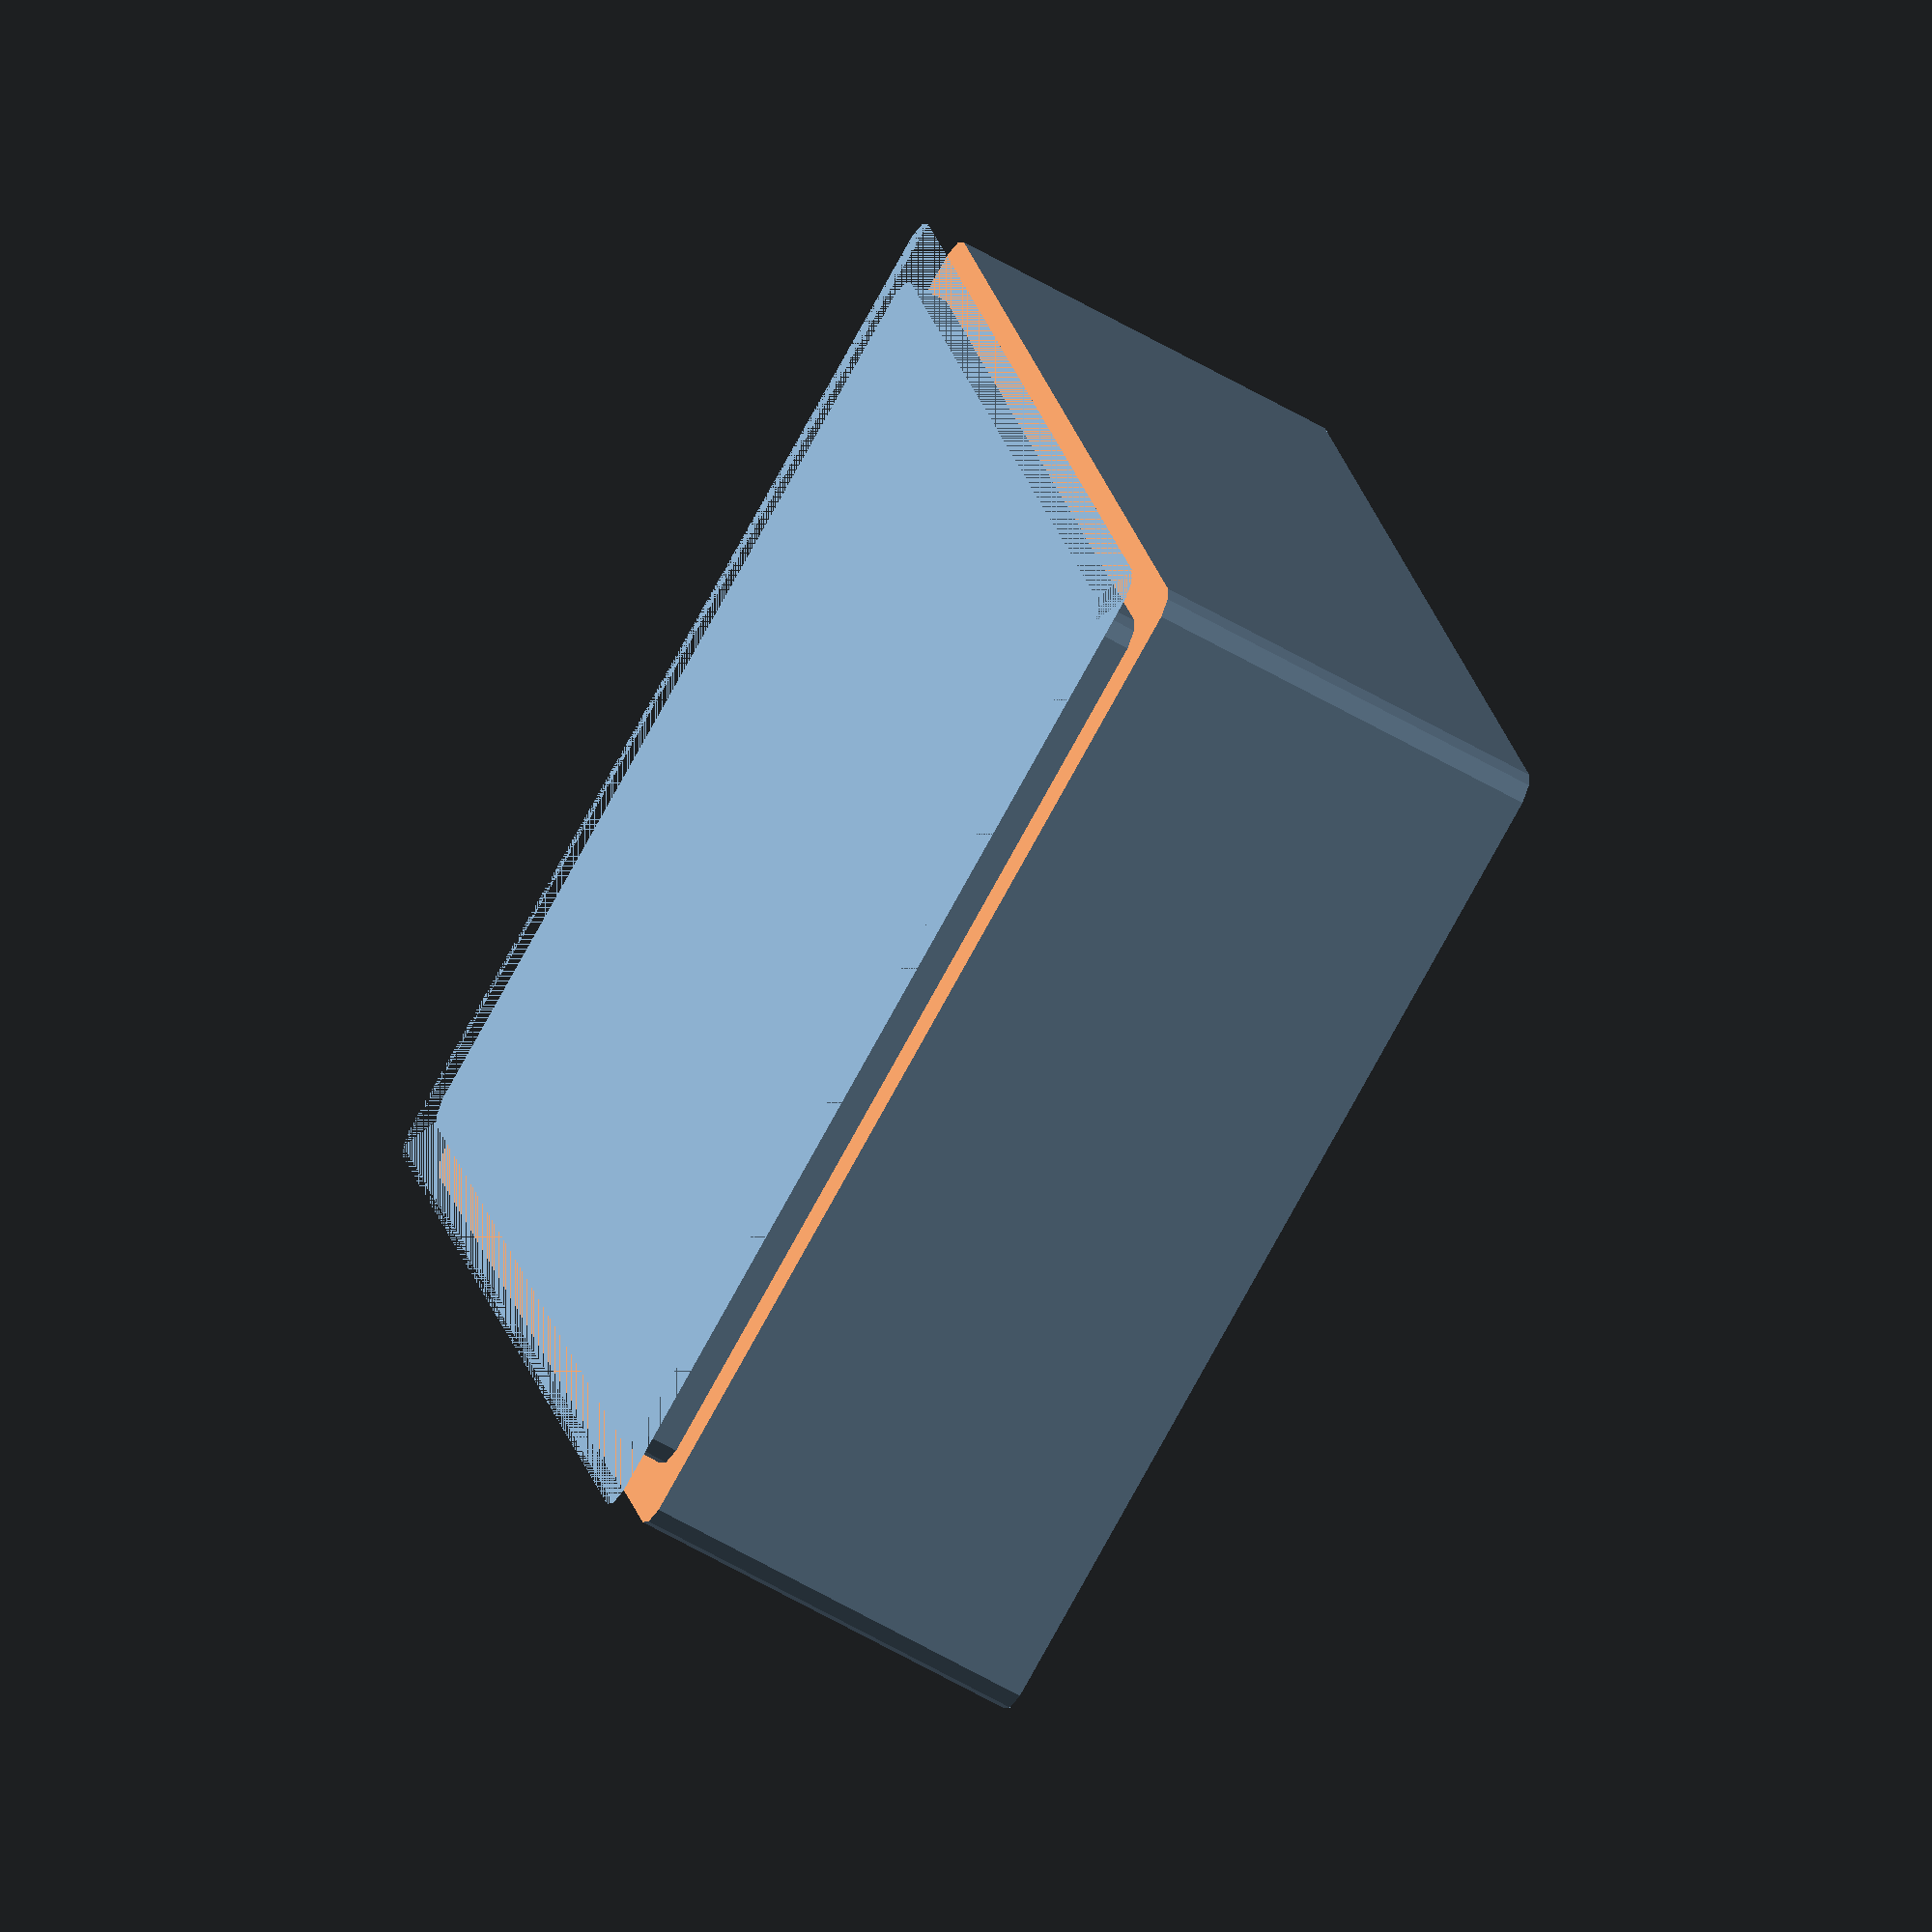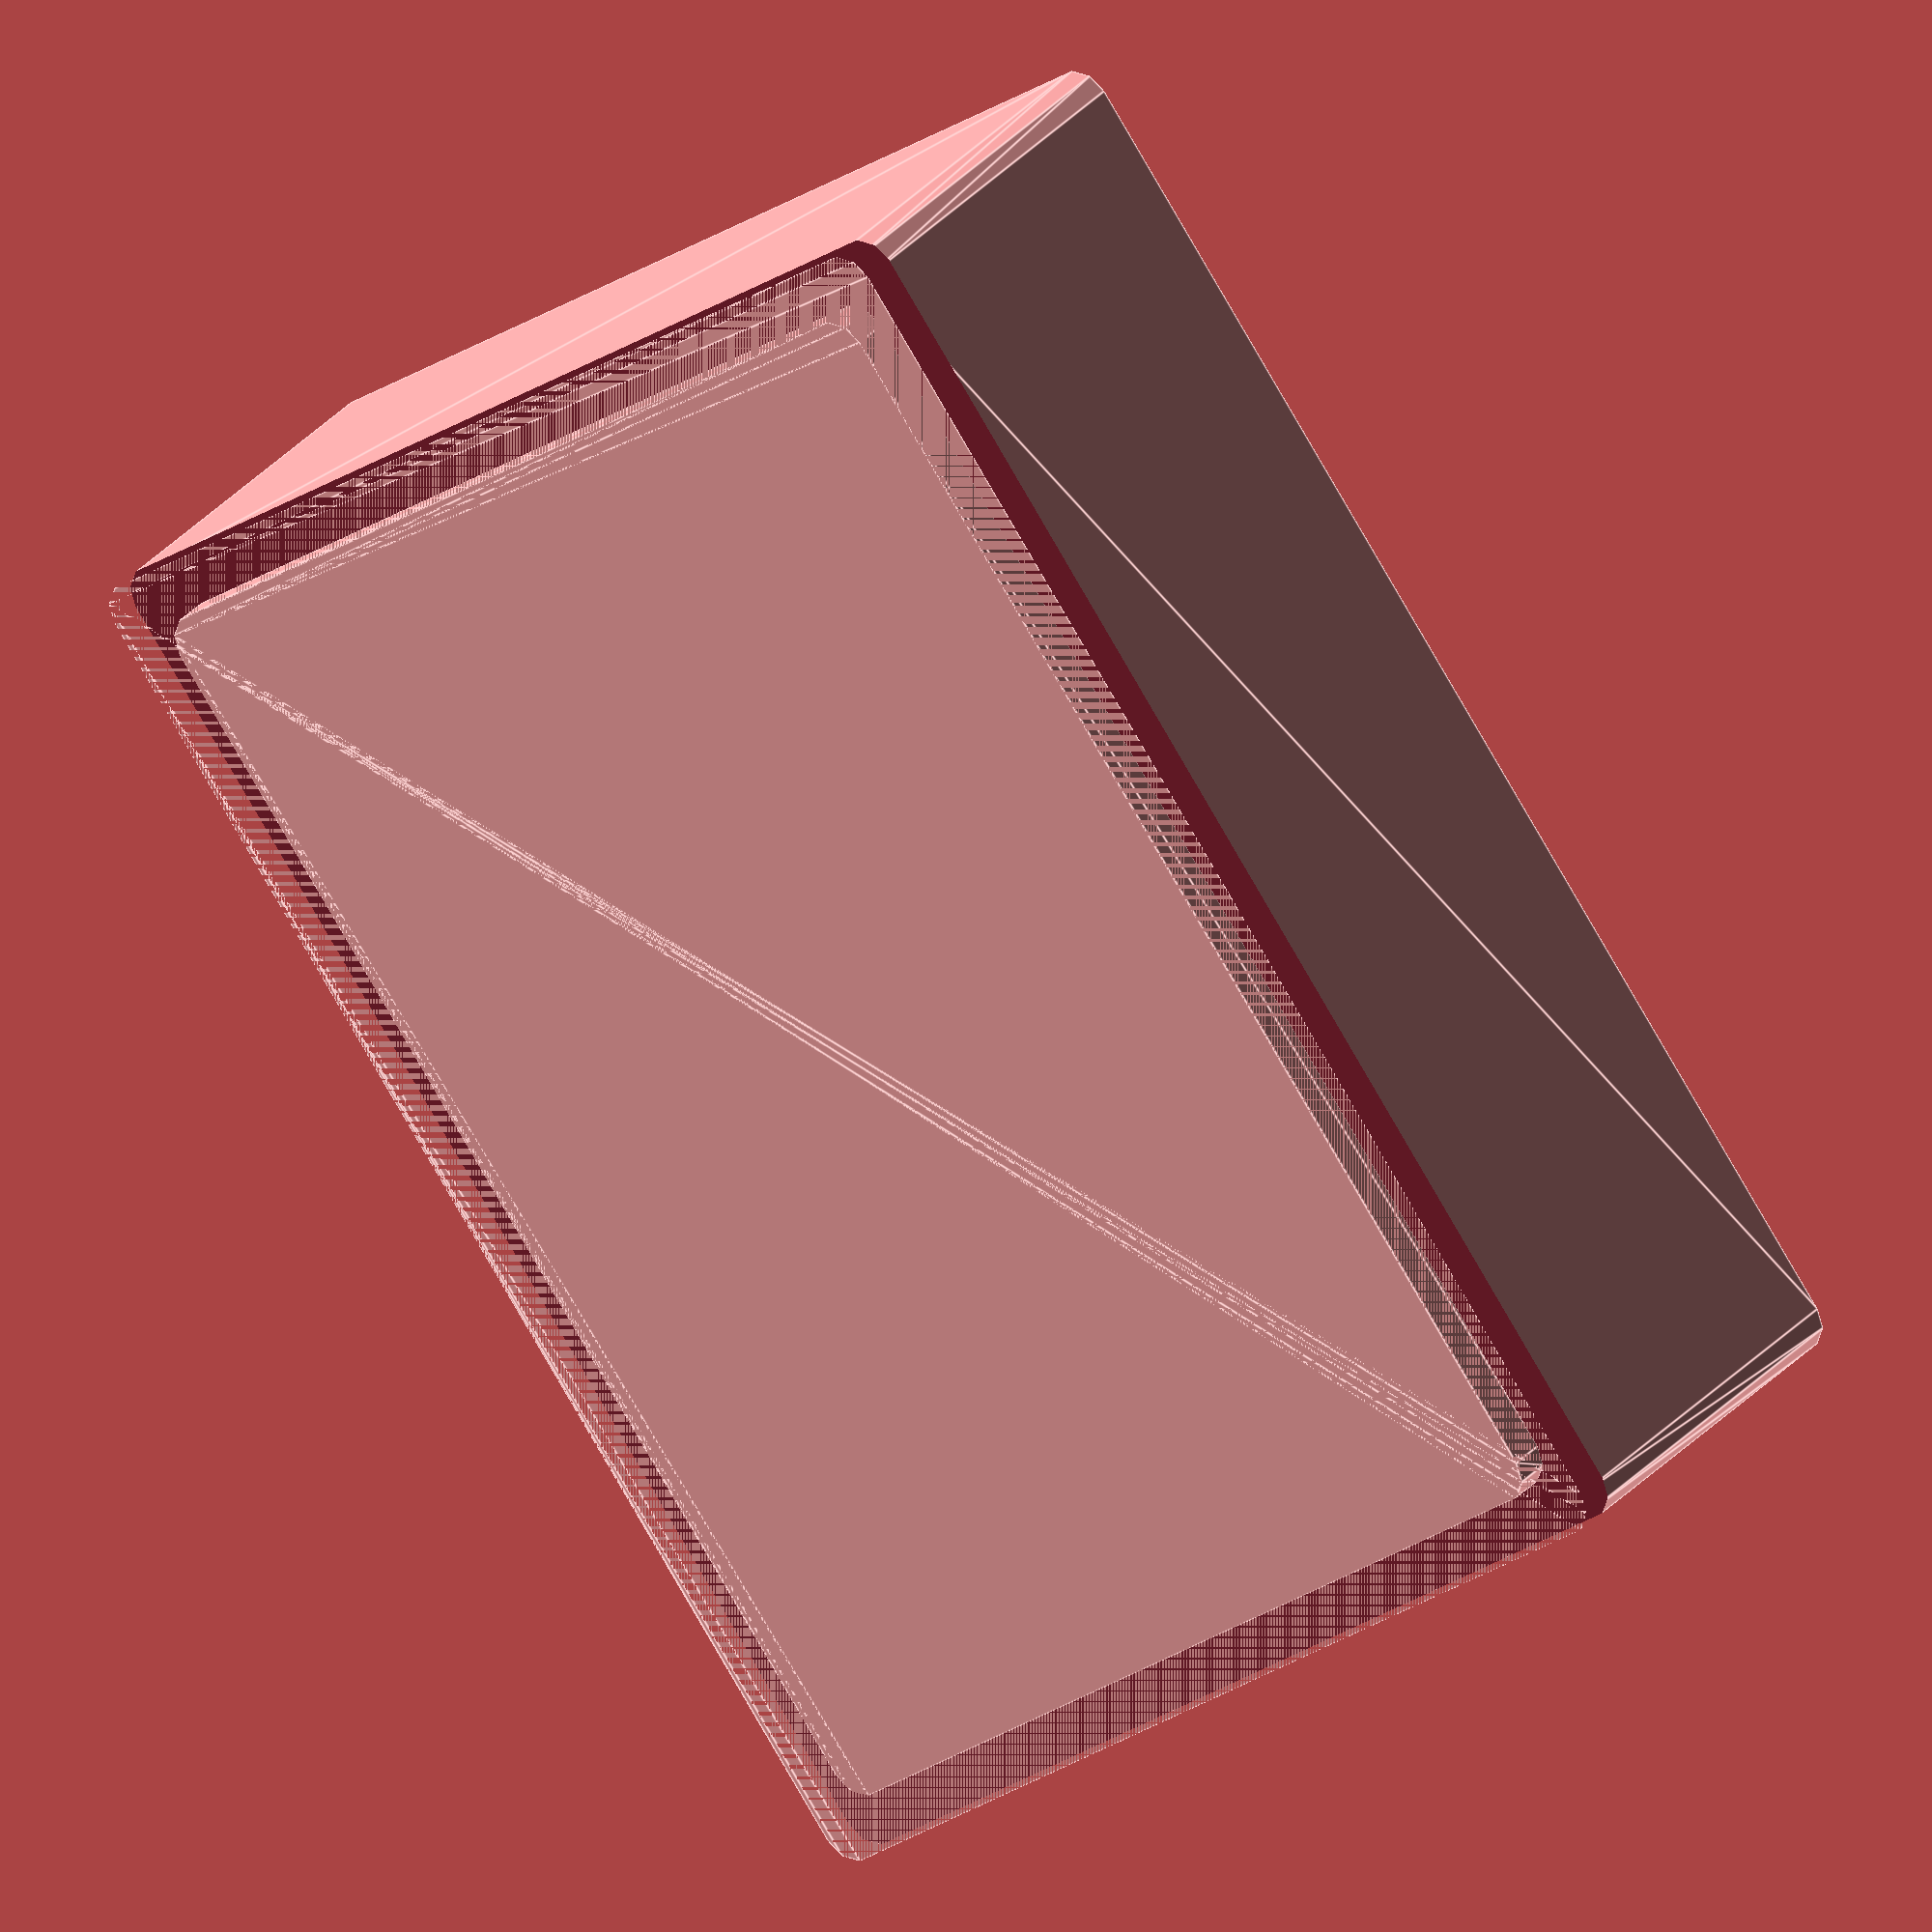
<openscad>
//hello！

/*
Use tray to specify the type of tray. 
0 - lid
1 - single tray
2 - double tray
3 - triple tray
4 - ring tray
5 - ring tray lid
?# - default unrounded tray prototype
*/

//Handy conversion: 1in = 25.4mm

//$fn = 60;

show_box = true;
show_projection = true;
tray = 3;
box_height = 1.70 * 25.4;


//NOTE TO SELF! CHANGE NOTHING BELOW THIS LINE!!!!!
wall_thickness = 8;
rounding_radius = 3.175;
tray_rounding = 5;
box_width = 4 * 25.4;
box_length = 5.5 * 25.4;
//box_height = 1 * 25.4;
//NOTE TO SELF! CHANGE NOTHING ABOVE THIS LINE!!!!!!


inner_box_width = box_width - wall_thickness * 2;
inner_box_length = box_length - wall_thickness * 2;
inner_box_height = (box_height - wall_thickness) * 0.97;



module build_four(x, y, z) {
    translate([0, 0, z]) {
        translate([x, y, 0]) {
            children();
        }
        translate([-x, y, 0]) {
            children();
        }
        translate([x, -y, 0]) {
            children();
        }
        translate([-x, -y, 0]) {
            children();
        }      
    }
}

module foo_cube()
{
    translate([0,-20,-55])cube([110,110,110]);
}

module rounded_rectangle(width, length, height, rounding_radius)
{
    x = width /2 - rounding_radius;
    y = length /2 - rounding_radius;
    
    hull(){
        translate([x, y, 0])cylinder(r = rounding_radius, h = height);
        translate([-x, y, 0])cylinder(r = rounding_radius, h = height);
        translate([-x, -y, 0])cylinder(r = rounding_radius, h = height);
        translate([x, -y, 0])cylinder(r = rounding_radius, h = height);
    }
}

module rounded_tray(width, length, height, tray_rounding)
{   
    x = width /2 - tray_rounding;
    y = length /2 - tray_rounding;
    
    hull(){
        build_four(x, y, tray_rounding)
        {
            sphere(r = tray_rounding);
            translate([0, 0, height - tray_rounding]) cylinder(r = tray_rounding, h = 1);
        }
        
        build_four(x, y, height)
        {
            cylinder(r = tray_rounding, h = 1);
        }
    }
}

module tray_type(width, length, height, rounding_radius, wall_thickness)
{
     if(tray == 1) single_tray(width, length, height, rounding_radius, wall_thickness);
                
    else if(tray == 2) double_tray(width, length, height, rounding_radius, wall_thickness);
                
    else if(tray == 3) triple_tray(width, length, height, rounding_radius, wall_thickness);
                
    else basic_unrounded_tray(width, length, height, rounding_radius, wall_thickness);
}

module single_tray(width, length, height, rounding_radius, wall_thickness)
{
    echo("Single tray");
    translate([0,0, wall_thickness]) rounded_tray(inner_box_width, inner_box_length, inner_box_height, tray_rounding);
}

module double_tray(width, length, height, rounding_radius, wall_thickness)
{
    echo("Double tray");
    double_tray_length = length / 2 - wall_thickness * 3/2;
    y_transformation = length / 4 - wall_thickness / 4 ;
    
    for(y = [-1 : 2 : 1])    
    {
        translate([0, y *  y_transformation, wall_thickness]) rounded_tray(inner_box_width, double_tray_length, inner_box_height, tray_rounding);
    }
}

module triple_tray(width, length, height, rounding_radius, wall_thickness)
{
    echo("Triple tray");
    
    PAR_tray_width = width / 2 - wall_thickness * 3/2;
    PAR_tray_length = length * 2/3 - wall_thickness*3/2;
    PAR_x_transformation = (length / 4 - wall_thickness * 3/2);
    PAR_y_transformation = width / 6 + wall_thickness / 2;
    
    SNGL_tray_width = width - wall_thickness * 2;
    SNGL_tray_length = length * 1/3 - wall_thickness * 3/2;
    SNGL_y_transformation = - (width / 3 + 4/3 * wall_thickness);
    
    for(x = [-1 : 2 : 1])  
    {
        translate([x * PAR_x_transformation, PAR_y_transformation, wall_thickness]) rounded_tray(PAR_tray_width, PAR_tray_length, inner_box_height, tray_rounding);
    }
    translate([0, SNGL_y_transformation, wall_thickness]) rounded_tray(SNGL_tray_width, SNGL_tray_length, inner_box_height, tray_rounding);
}

module ring_box(width, length, height, rounding_radius, wall_thickness)
{
    tray_length = length - wall_thickness * 2;
    y_transformation = (inner_box_width - tray_length) / 2;
    
    translate([0, y_transformation, wall_thickness]) rounded_tray(inner_box_width, inner_box_width, inner_box_height, rounding_radius);
}

module ring_tray(width, length, height, rounding_radius, wall_thickness)
{
    tray_height = height * 2/3 - wall_thickness;
    y_transformation = (inner_box_width - inner_box_length) / 2;
    
    difference()
    {
        rounded_rectangle(width, length, height, rounding_radius); 
        
        ring_box(width, length, height, rounding_radius, wall_thickness);
        
        translate([0,0, wall_thickness + height  * 1/3]) rounded_rectangle(inner_box_width, inner_box_length, tray_height, tray_rounding);
        
    }
}
module ring_lid(width, length, height, rounding_radius, wall_thickness)
{
    lid_width = (width - wall_thickness * 2) * 0.99;
    lid_length = (length - wall_thickness * 2) * 0.99;
    lid_height = wall_thickness / 2;
    
     x_transformation = width / 2.75;
    
    rounded_rectangle(lid_width, lid_length, lid_height, rounding_radius); 
    
    for(x = [0:1])
    {
        for (y = [0:1]) translate([x_transformation * x - width / 5.5, y * x_transformation, 4])cylinder(8, 3.5, 3);
    }
   
}

module lid(width, length, height, rounding_radius, wall_thickness)
{
    echo("lid");
    difference()
    {
        rounded_rectangle(width, length, wall_thickness*1.5, rounding_radius); 
    }
}

module basic_unrounded_tray(width, length, height, rounding_radius, wall_thickness)
{   
    translate([0,0, wall_thickness]) rounded_rectangle(inner_box_width, inner_box_length, inner_box_height, rounding_radius);
}

module box(width, length, height, rounding_radius, wall_thickness)
{   
    if(tray == 0)
    {
        lid(width, length, height, rounding_radius, wall_thickness);
    }
    else if (tray == 4)
    {
        ring_tray(width, length, height, rounding_radius, wall_thickness);
    }
    else if (tray == 5)
    {
        ring_lid(width, length, height, rounding_radius, wall_thickness);
    }
    else
    {
        difference()
        {
            rounded_rectangle(width, length, height, rounding_radius); 
            tray_type(width, length, height, rounding_radius, wall_thickness);
        } 
    }
}

module top_cut(width, length, height, rounding_radius, wall_thickness)
{
    translate([0,0, height - wall_thickness * 1/2])rounded_rectangle(width - wall_thickness, length - wall_thickness, wall_thickness/2, rounding_radius);
}

module bottom_cut(width, length, height, rounding_radius, wall_thickness)
{
    difference()
    {
       translate([0, 0, wall_thickness * 0.97 /4])cube([width*1.01, length*1.01, wall_thickness * 0.97 / 2], center = true);
        rounded_rectangle((width - wall_thickness) * 0.98, (length - wall_thickness) * 0.98, wall_thickness/2, rounding_radius);
    }
   
}

module cut_box(width, length, height, rounding_radius, wall_thickness)
{   
    difference(){
        box(width, length, height, rounding_radius, wall_thickness);
        if(tray != 0) top_cut(width, length, height, rounding_radius, wall_thickness);
        bottom_cut(width, length, height, rounding_radius, wall_thickness);
    }
}

module bottom_vector() {
    projection(cut = true) render_box();
}

module middle_vector() {
    projection(cut = true) translate([0,0,-box_height * 2/3]) render_box();
}


module top_vector() {
    projection(cut = true) translate([0,0,-(box_height - wall_thickness / 4)]) render_box();
}

module display_key_vectors()
{
    bottom_vector();
    translate([0,0,box_height * 2/3]) middle_vector();
    translate([0,0,box_height - wall_thickness / 4])top_vector();
}

module render_box() {
    cut_box(box_width, box_length, box_height, rounding_radius, wall_thickness);
}

module render_projection() {
    projection(cut = true) render_box();
}

if (show_box) render_box();
//foo_cube();
//translate([0,0,24])ring_lid(box_width, box_length, box_height, rounding_radius, wall_thickness);

//if (show_projection) render_projection();
//display_key_vectors();
//translate([10,-23.5,25])cube(wall_thickness, center = true);
</openscad>
<views>
elev=61.4 azim=196.5 roll=239.6 proj=o view=solid
elev=151.9 azim=35.8 roll=329.1 proj=o view=edges
</views>
